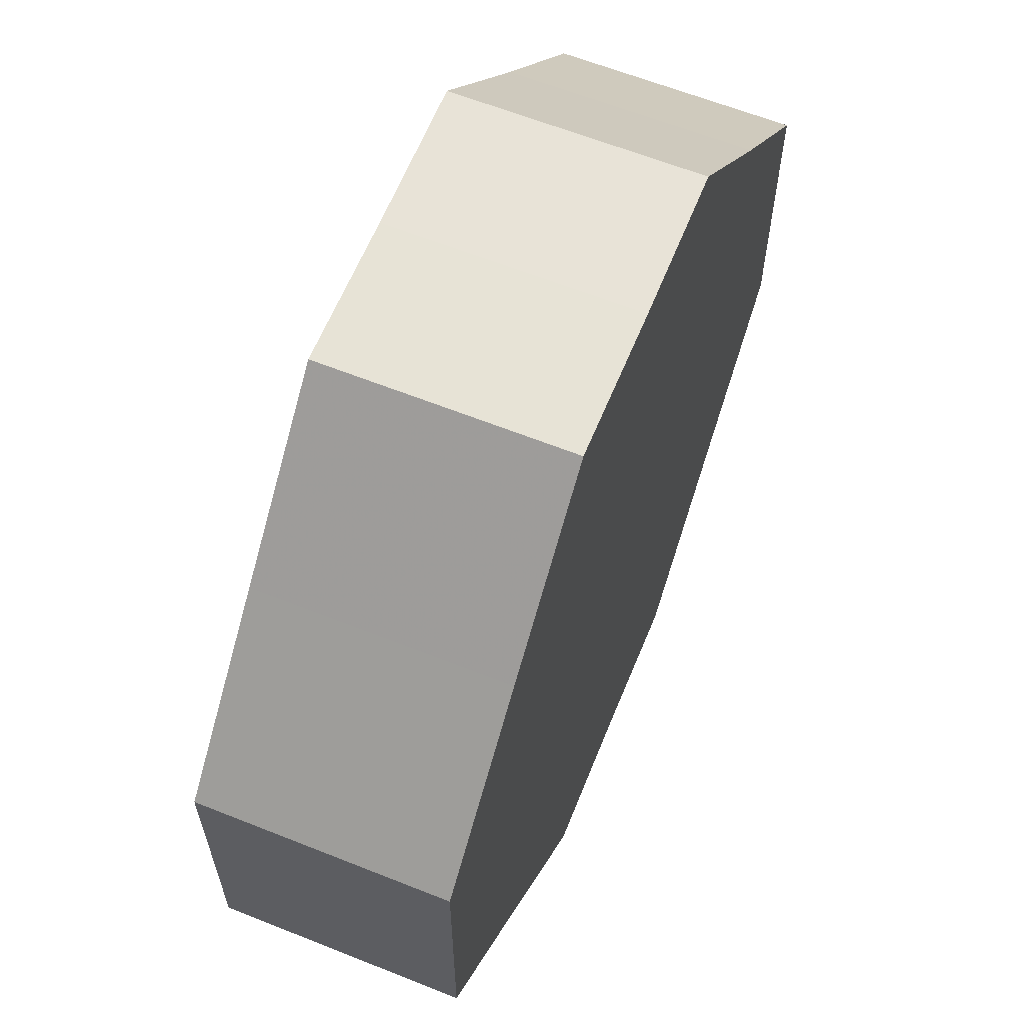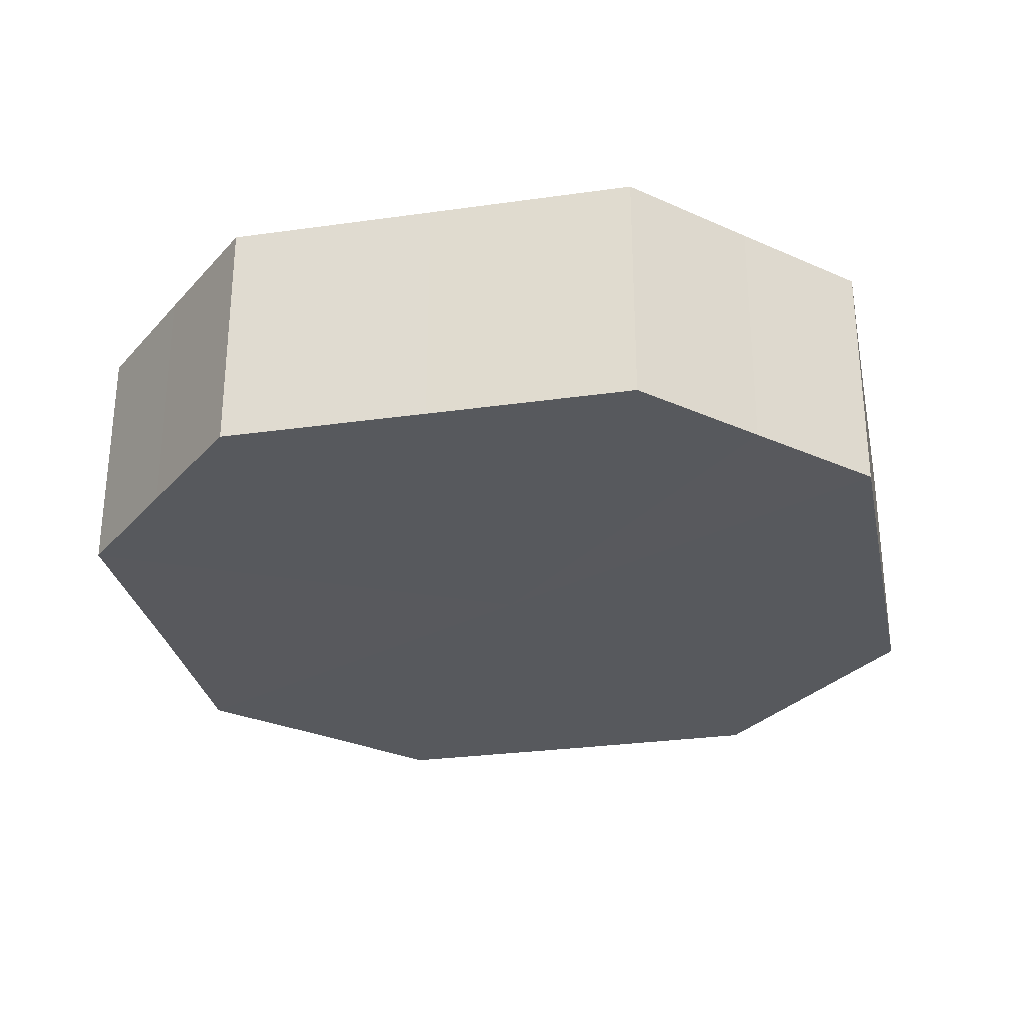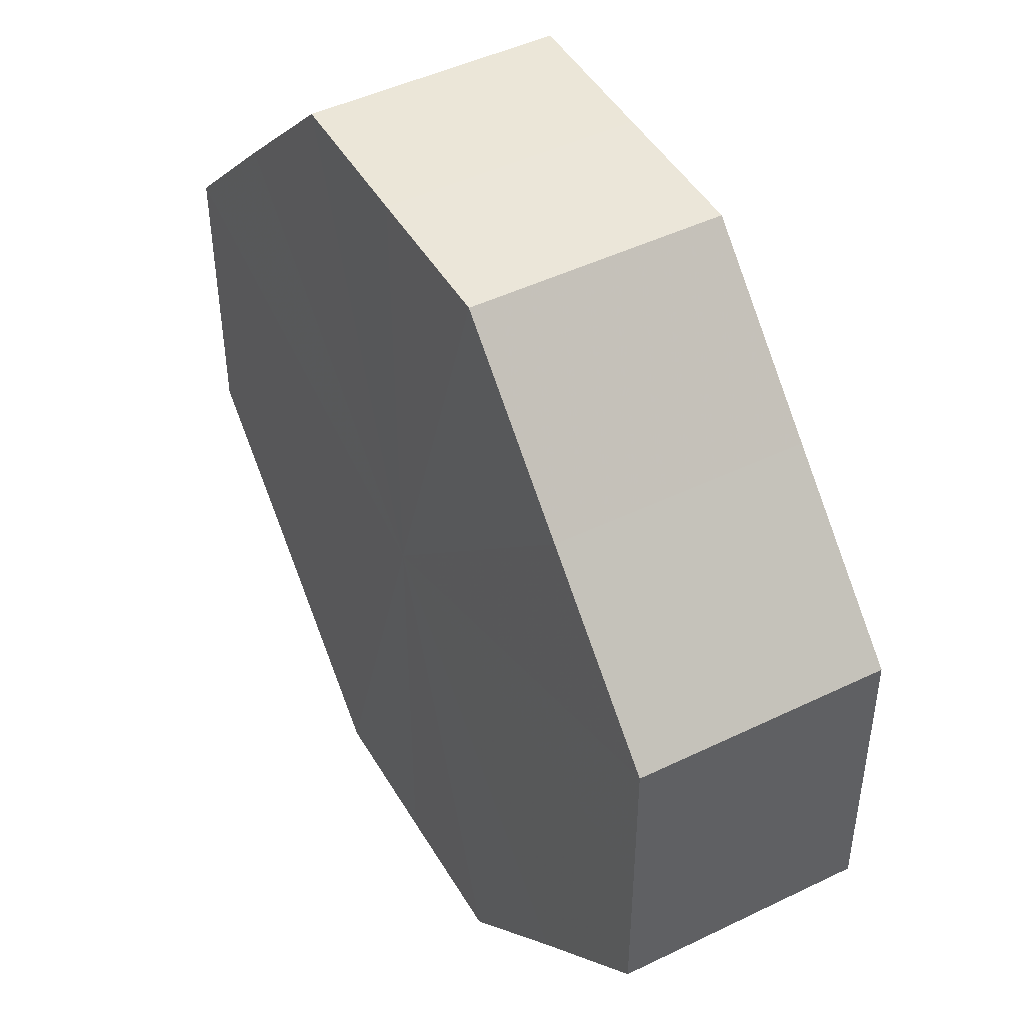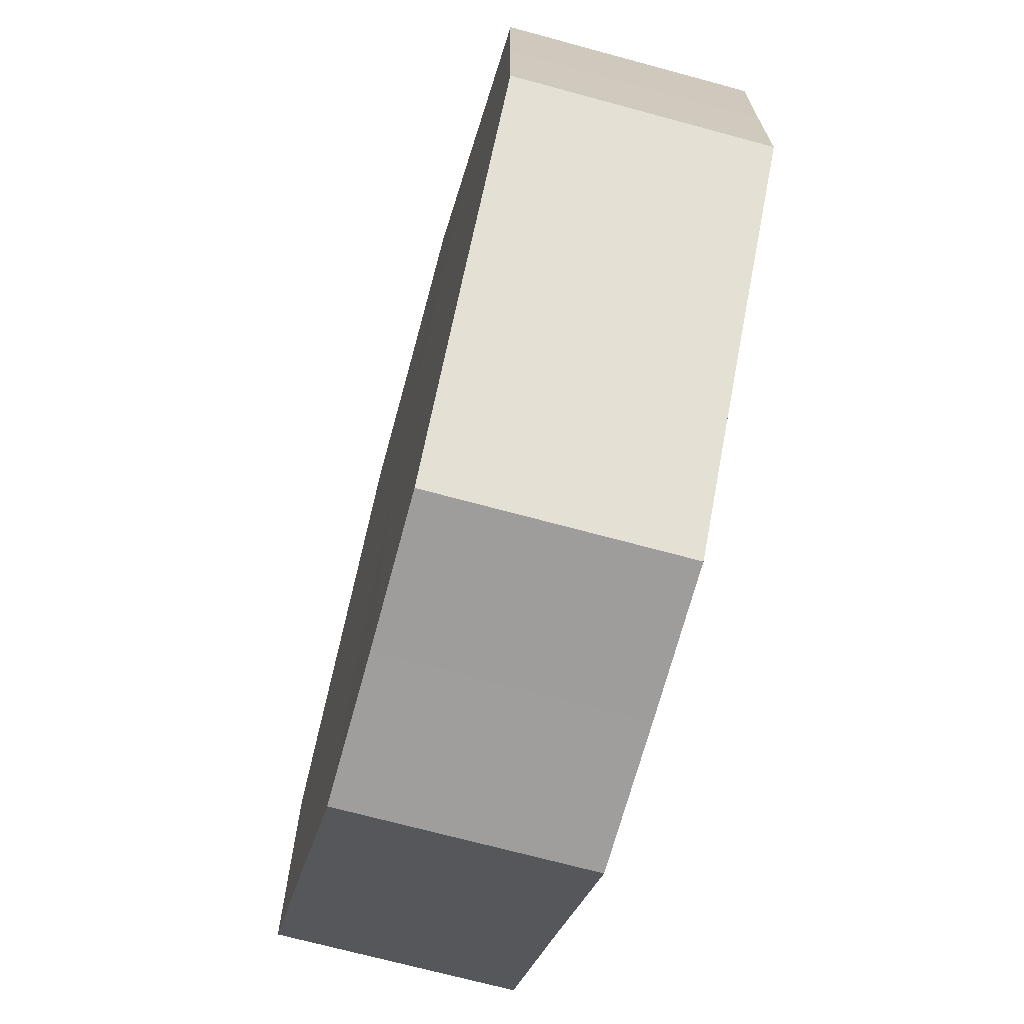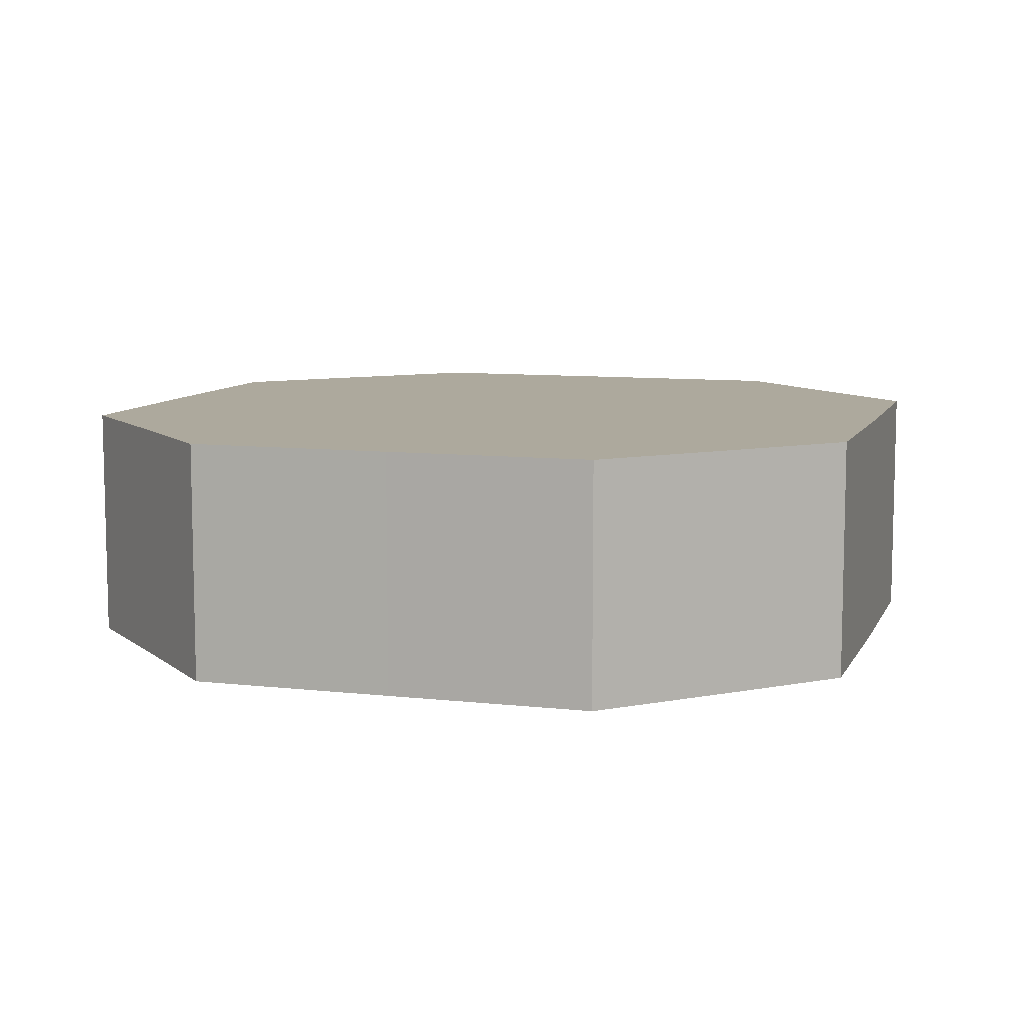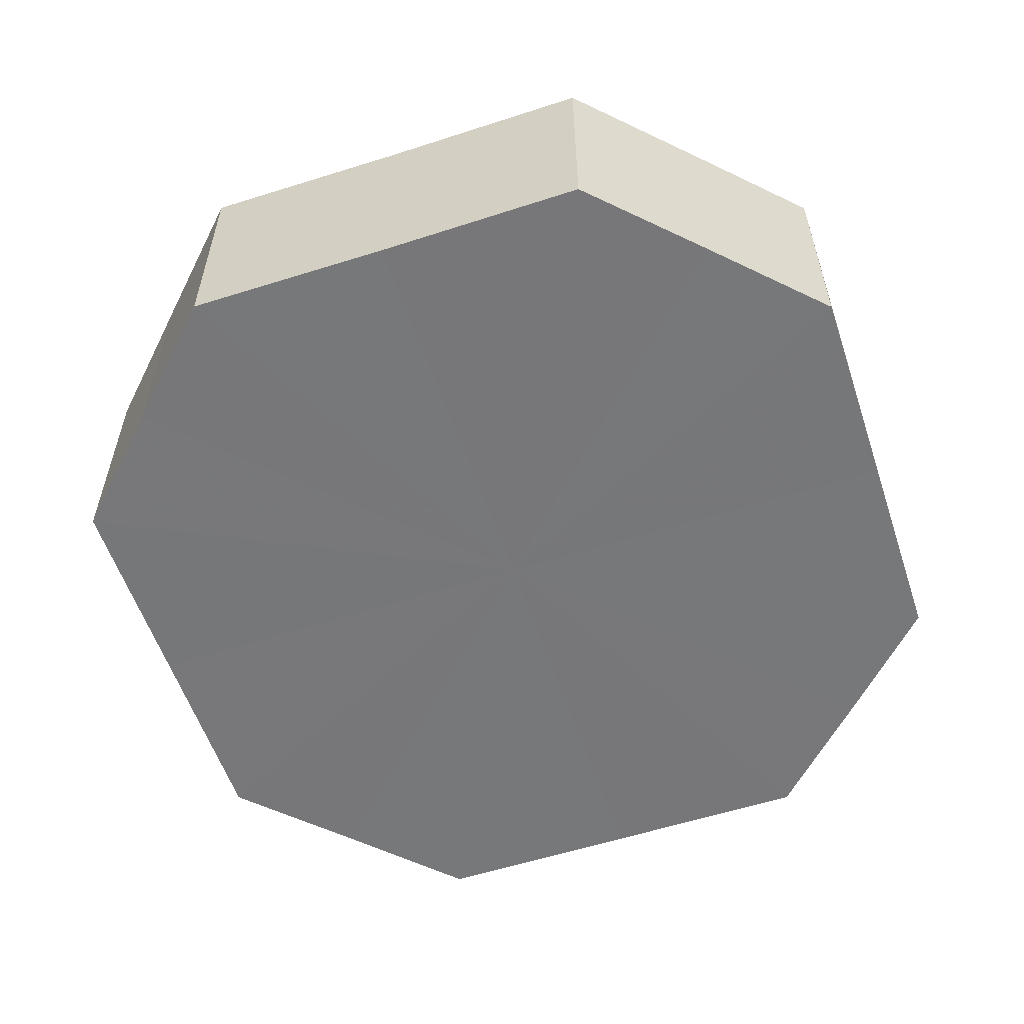
<metadata>
{"format":"obj","ext":"obj","renderer":"f3d","projection":"perspective","resolution":1024,"background":"white","views":[{"elev":62.5,"azim":-67.9,"up":"+Y"},{"elev":-29.6,"azim":146.6,"up":"+Z"},{"elev":46.6,"azim":61.1,"up":"+Y"},{"elev":-70.7,"azim":74.8,"up":"+Y"},{"elev":8.9,"azim":-118.0,"up":"+Z"},{"elev":-57.3,"azim":63.5,"up":"+Z"}]}
</metadata>
<code>
o 13628
v 2229 1861 7.808
v 2229 1861 7.808
v 2229 1861 7.841
v 2229 1861 7.808
v 2229 1861 7.841
v 2229 1861 7.808
v 2229 1861 7.841
v 2229 1861 7.808
v 2229 1861 7.841
v 2229 1861 7.808
v 2229 1861 7.841
v 2229 1861 7.808
v 2229 1861 7.841
v 2229 1861 7.808
v 2229 1861 7.841
v 2229 1861 7.808
v 2229 1861 7.841
v 2229 1861 7.808
v 2229 1861 7.841
v 2229 1861 7.808
v 2229 1861 7.841
v 2229 1861 7.808
v 2229 1861 7.841
v 2229 1861 7.808
v 2229 1861 7.841
v 2229 1861 7.808
v 2229 1861 7.841
v 2229 1861 7.808
v 2229 1861 7.841
v 2229 1861 7.808
v 2229 1861 7.841
v 2229 1861 7.841
v 2229 1861 7.841
v 2229 1861 7.808
v 2229 1861 7.841
v 2229 1861 7.808
v 2229 1861 7.841
v 2229 1861 7.841
v 2229 1861 7.808
v 2229 1861 7.841
v 2229 1861 7.808
v 2229 1861 7.808
v 2229 1861 7.841
v 2229 1861 7.841
v 2229 1861 7.808
v 2229 1861 7.841
v 2229 1861 7.808
v 2229 1861 7.808
v 2229 1861 7.841
v 2229 1861 7.841
v 2229 1861 7.808
v 2229 1861 7.841
v 2229 1861 7.808
v 2229 1861 7.808
v 2229 1861 7.841
v 2229 1861 7.841
v 2229 1861 7.808
v 2229 1861 7.841
v 2229 1861 7.808
v 2229 1861 7.808
v 2229 1861 7.841
v 2229 1861 7.841
v 2229 1861 7.808
v 2229 1861 7.808
v 2229 1861 7.808
v 2229 1861 7.808
v 2229 1861 7.808
v 2229 1861 7.808
v 2229 1861 7.808
v 2229 1861 7.808
v 2229 1861 7.808
v 2229 1861 7.808
v 2229 1861 7.808
v 2229 1861 7.808
v 2229 1861 7.808
v 2229 1861 7.808
v 2229 1861 7.808
v 2229 1861 7.808
v 2229 1861 7.808
v 2229 1861 7.808
v 2229 1861 7.808
v 2229 1861 7.841
v 2229 1861 7.841
v 2229 1861 7.841
v 2229 1861 7.841
v 2229 1861 7.841
v 2229 1861 7.841
v 2229 1861 7.841
v 2229 1861 7.841
v 2229 1861 7.841
v 2229 1861 7.841
v 2229 1861 7.841
v 2229 1861 7.841
v 2229 1861 7.841
v 2229 1861 7.841
v 2229 1861 7.841
v 2229 1861 7.841
v 2229 1861 7.841
f 1 2 3
f 2 4 5
f 6 1 7
f 4 8 9
f 10 6 11
f 8 12 13
f 14 10 15
f 12 16 17
f 18 14 19
f 16 20 21
f 22 18 23
f 20 24 25
f 26 22 27
f 24 28 29
f 30 26 31
f 28 30 32
f 33 34 35
f 35 36 37
f 38 39 33
f 40 41 38
f 37 42 43
f 44 45 40
f 46 47 44
f 43 48 49
f 50 51 46
f 52 53 50
f 49 54 55
f 56 57 52
f 58 59 56
f 55 60 61
f 62 63 58
f 61 64 62
f 65 66 67
f 65 68 66
f 65 67 69
f 65 70 68
f 65 69 71
f 65 72 70
f 65 71 73
f 65 74 72
f 65 73 75
f 65 76 74
f 65 75 77
f 65 78 76
f 65 77 79
f 65 80 78
f 65 79 81
f 65 81 80
f 82 83 84
f 82 85 83
f 82 84 86
f 82 87 85
f 82 86 88
f 82 89 87
f 82 88 90
f 82 91 89
f 82 90 92
f 82 93 91
f 82 92 94
f 82 95 93
f 82 94 96
f 82 97 95
f 82 96 98
f 82 98 97

</code>
